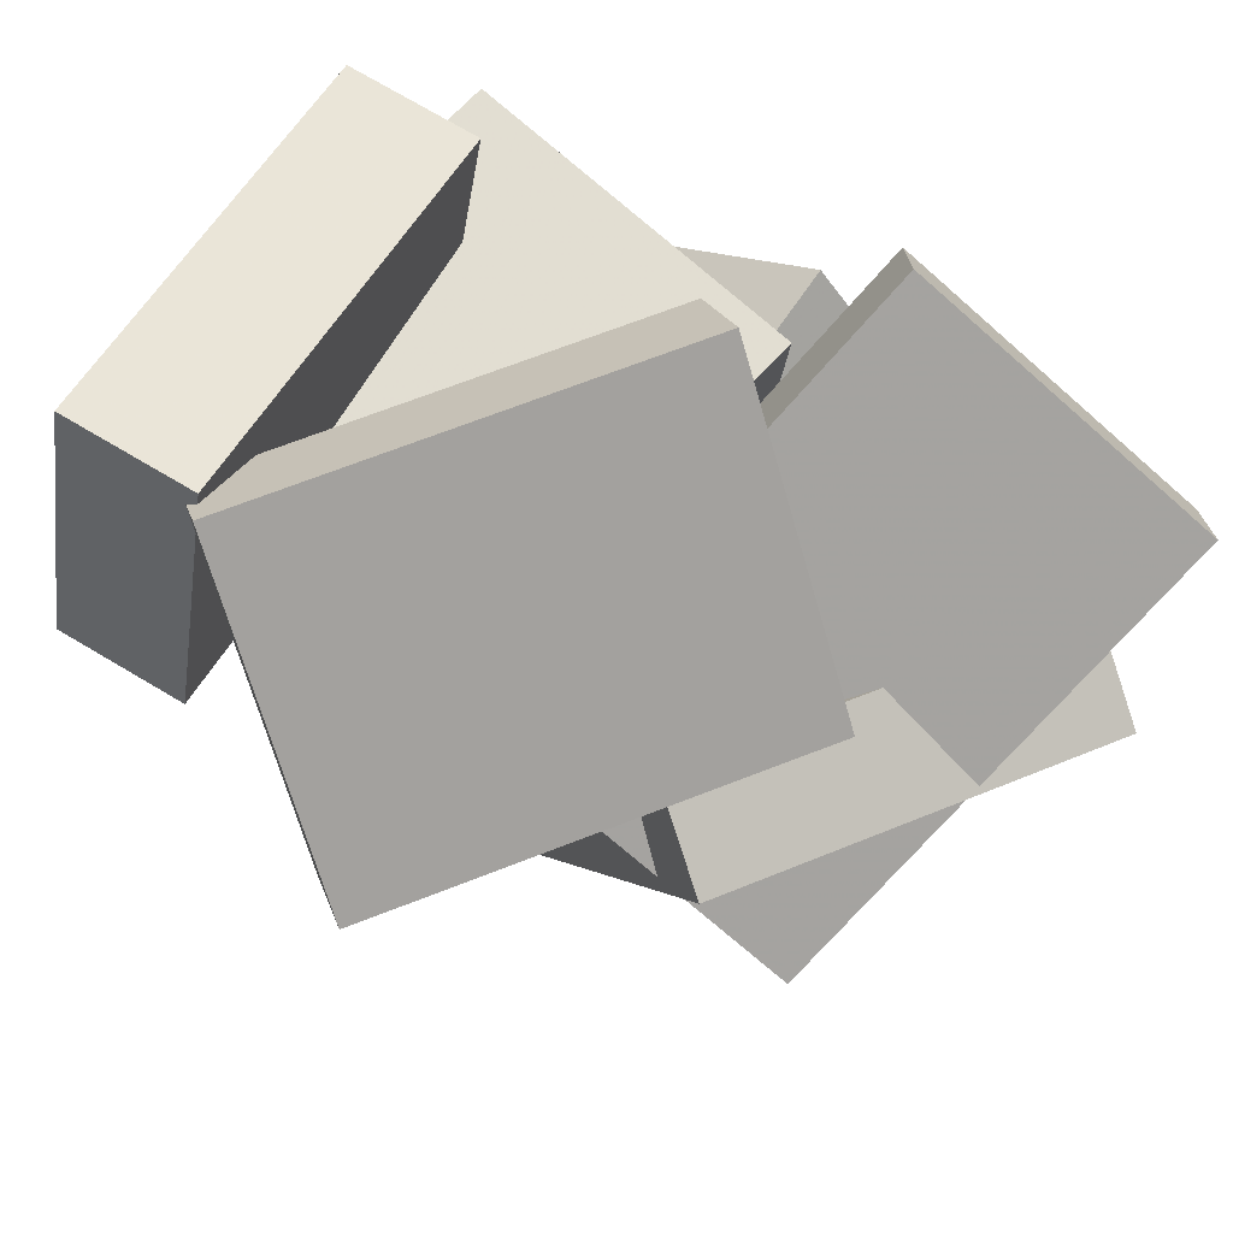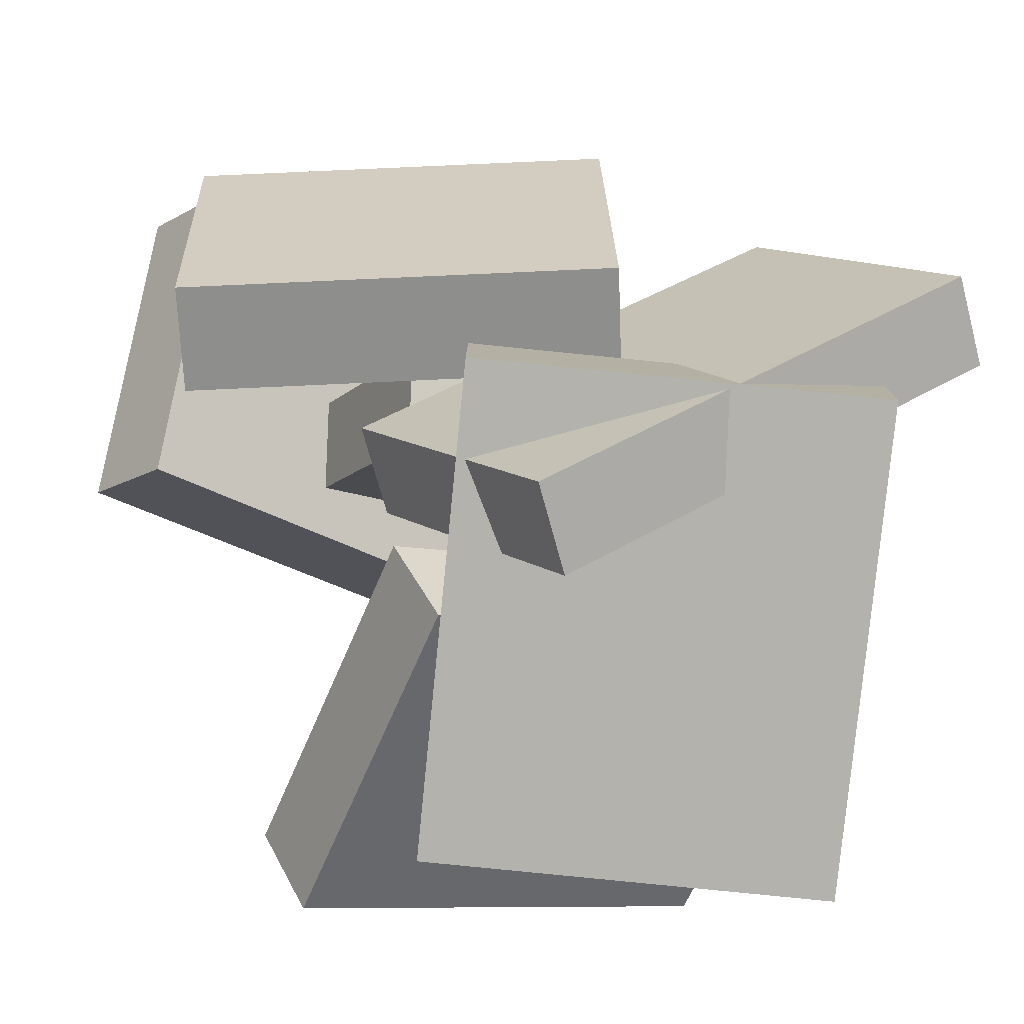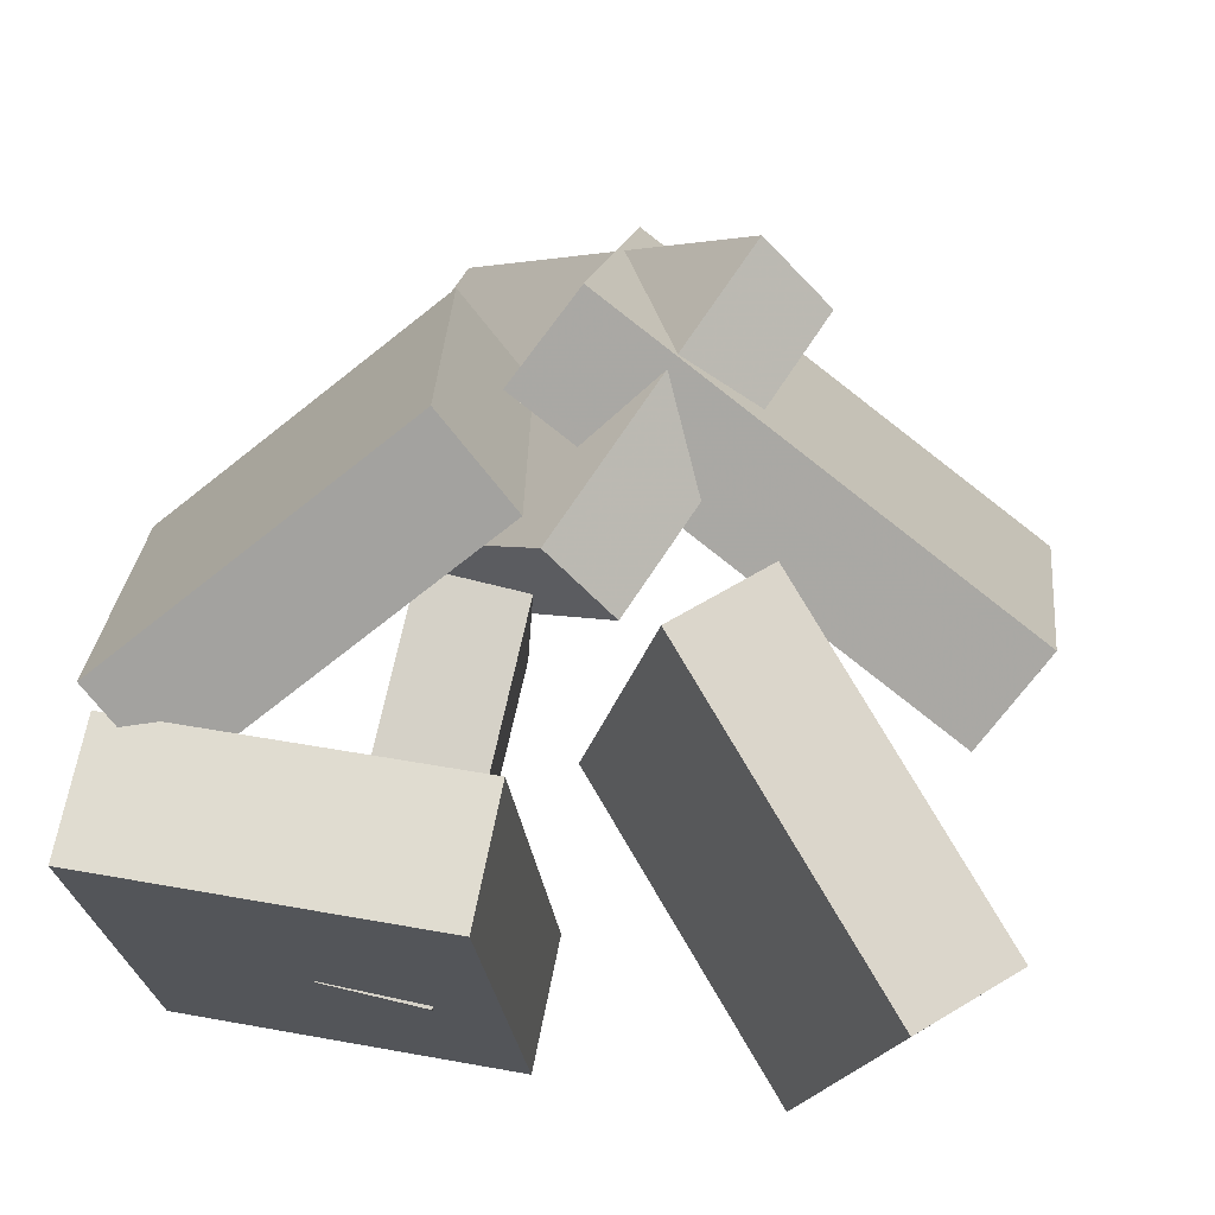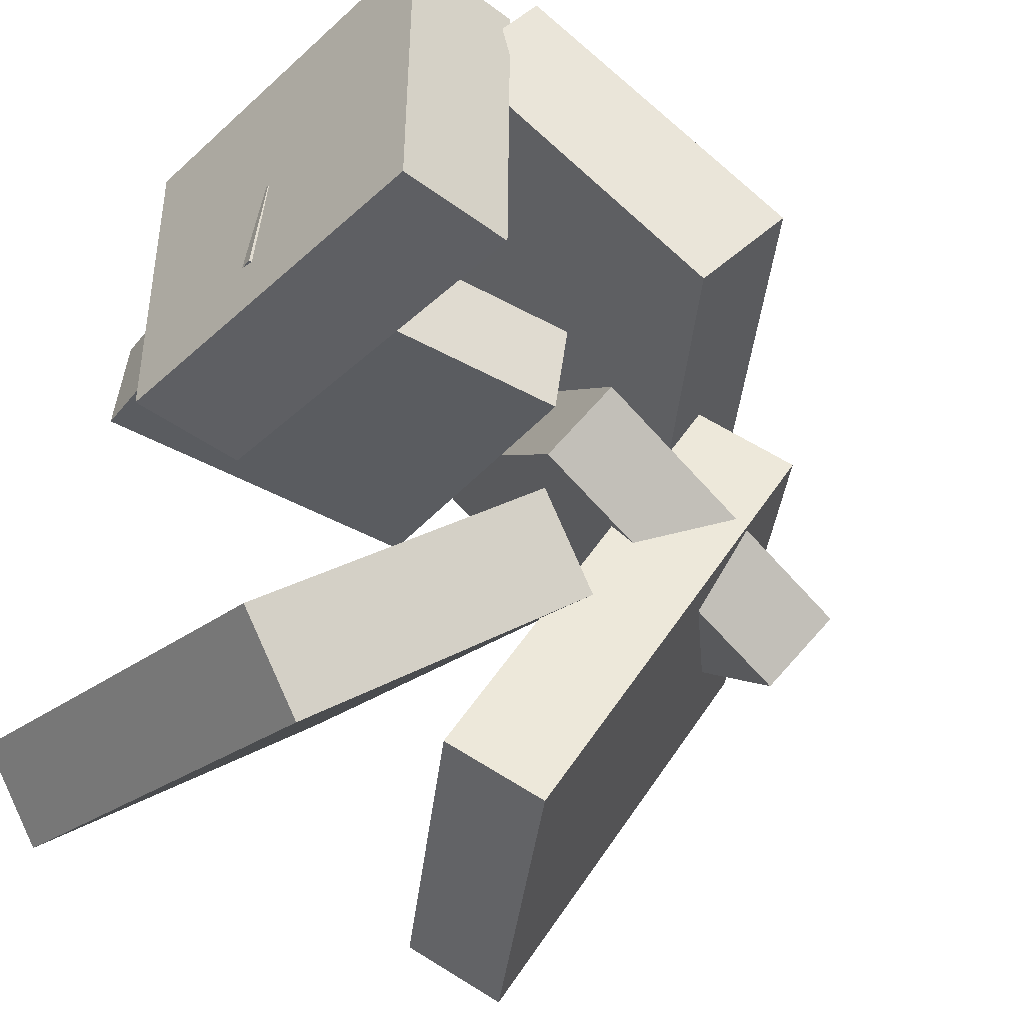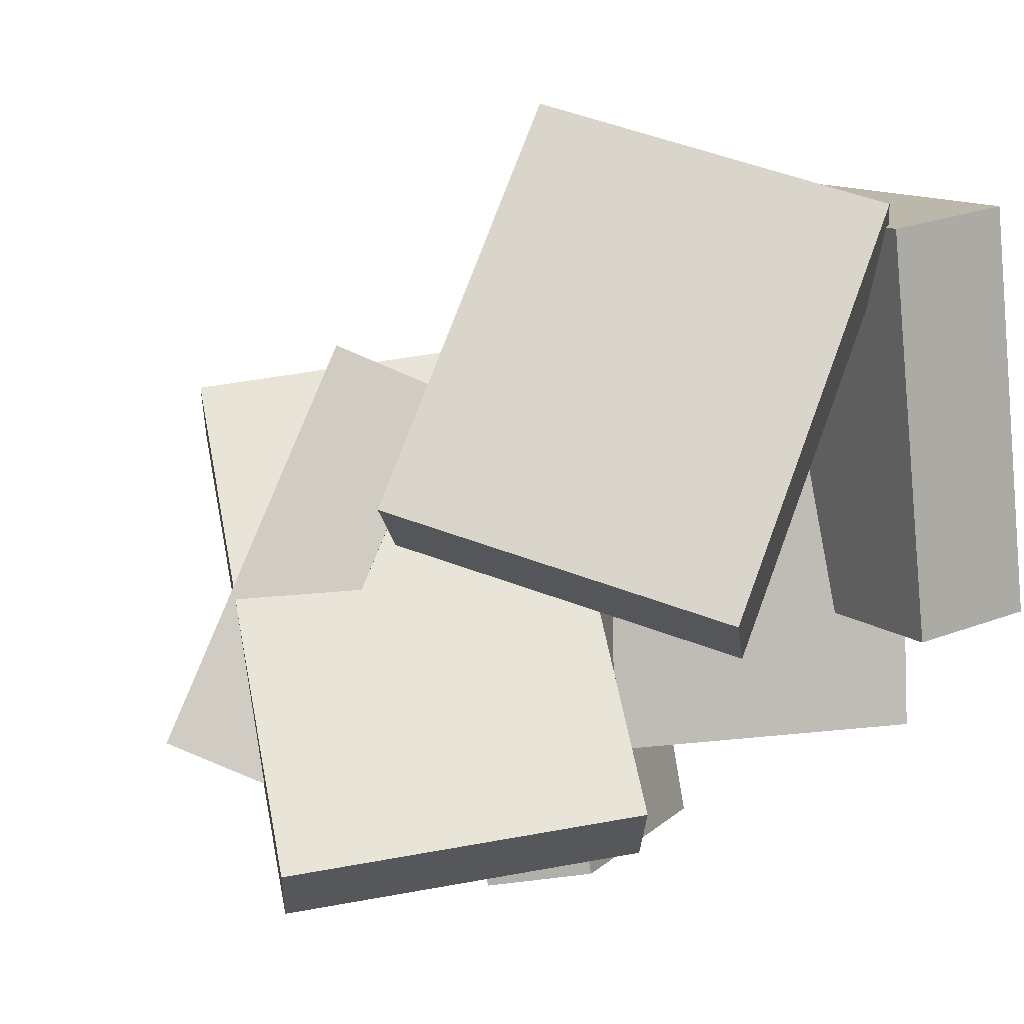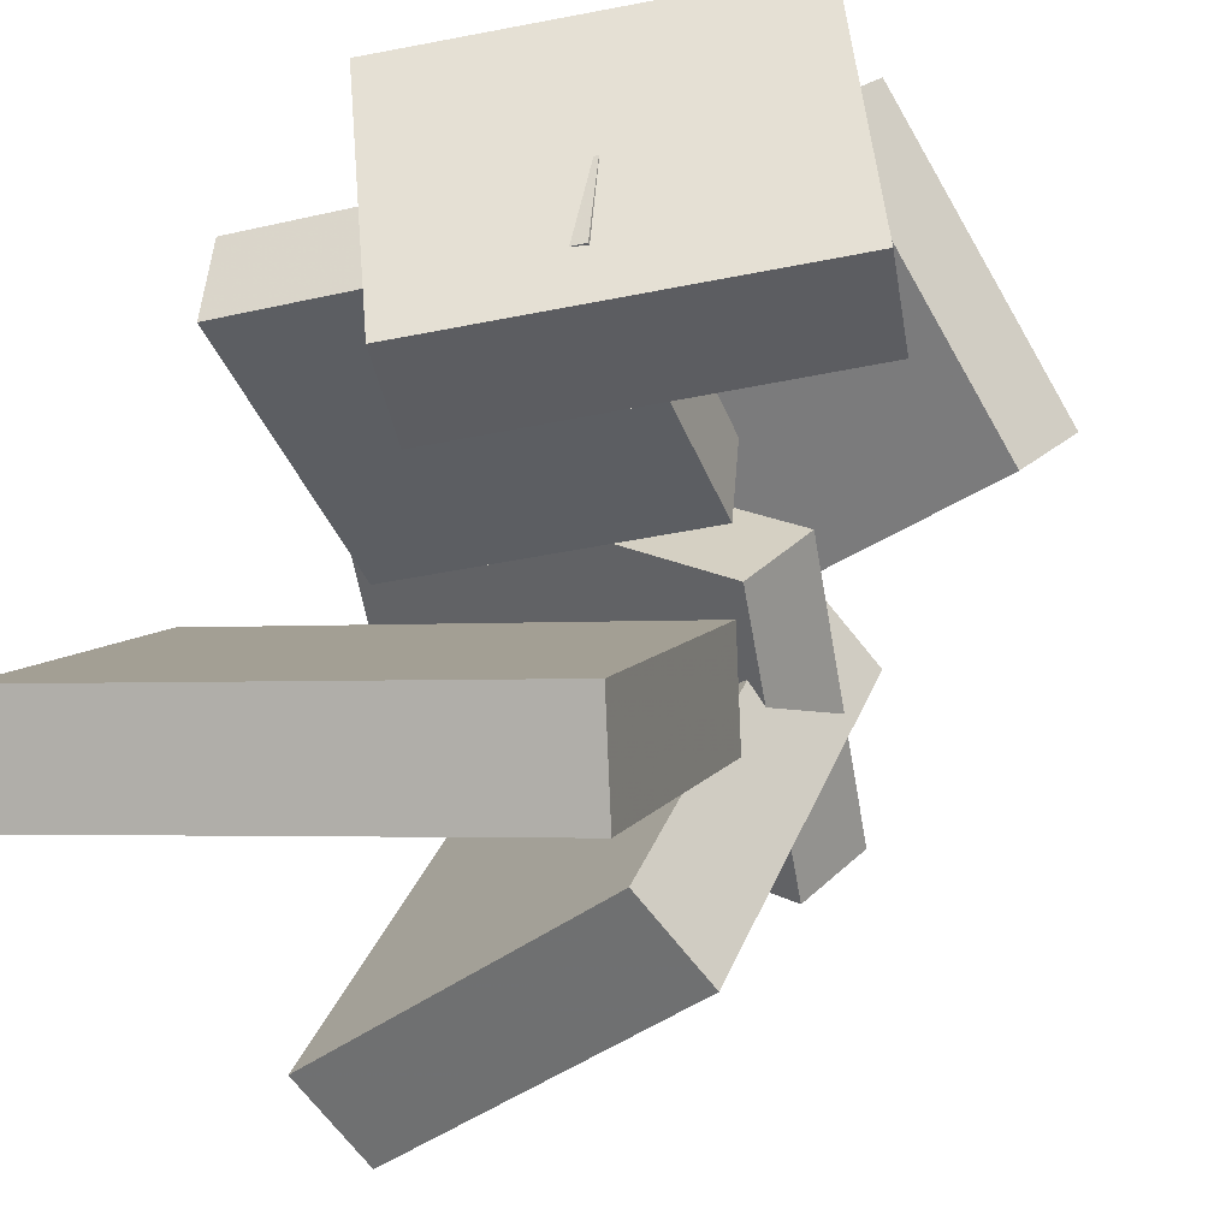
<metadata>
{"format":"obj","ext":"obj","renderer":"f3d","projection":"perspective","resolution":1024,"background":"white","views":[{"elev":62.1,"azim":-138.8,"up":"+Z"},{"elev":-21.8,"azim":-117.0,"up":"+Z"},{"elev":79.7,"azim":95.2,"up":"+Y"},{"elev":-32.5,"azim":149.5,"up":"+Z"},{"elev":3.5,"azim":-36.1,"up":"+Y"},{"elev":-31.2,"azim":110.7,"up":"+Z"}]}
</metadata>
<code>
v -0.3834 -0.08102 0.1062
v -0.09314 -0.2156 0.4493
v -0.4761 -0.02757 0.2056
v -0.1858 -0.1621 0.5486
v -0.1148 0.4326 0.08038
v 0.1754 0.298 0.4234
v -0.2075 0.486 0.1797
v 0.0828 0.3515 0.5228
f 1.0 7.0 5.0
f 1.0 3.0 7.0
f 1.0 4.0 3.0
f 1.0 2.0 4.0
f 3.0 8.0 7.0
f 3.0 4.0 8.0
f 5.0 7.0 8.0
f 5.0 8.0 6.0
f 1.0 5.0 6.0
f 1.0 6.0 2.0
f 2.0 6.0 8.0
f 2.0 8.0 4.0
v 0.2566 -0.1593 0.01501
v 0.2197 -0.2155 0.4502
v 0.1436 0.3778 0.07479
v 0.1068 0.3216 0.51
v 0.4231 -0.1264 0.03338
v 0.3863 -0.1826 0.4685
v 0.3102 0.4108 0.09317
v 0.2734 0.3546 0.5283
f 9.0 15.0 13.0
f 9.0 11.0 15.0
f 9.0 12.0 11.0
f 9.0 10.0 12.0
f 11.0 16.0 15.0
f 11.0 12.0 16.0
f 13.0 15.0 16.0
f 13.0 16.0 14.0
f 9.0 13.0 14.0
f 9.0 14.0 10.0
f 10.0 14.0 16.0
f 10.0 16.0 12.0
v -0.5684 -0.5322 0.1338
v -0.6284 -0.4645 0.2247
v -0.4672 0.05153 -0.2341
v -0.5272 0.1192 -0.1433
v -0.1737 -0.4669 0.3458
v -0.2338 -0.3993 0.4367
v -0.07259 0.1168 -0.02211
v -0.1326 0.1845 0.06876
f 17.0 23.0 21.0
f 17.0 19.0 23.0
f 17.0 20.0 19.0
f 17.0 18.0 20.0
f 19.0 24.0 23.0
f 19.0 20.0 24.0
f 21.0 23.0 24.0
f 21.0 24.0 22.0
f 17.0 21.0 22.0
f 17.0 22.0 18.0
f 18.0 22.0 24.0
f 18.0 24.0 20.0
v 0.338 -0.5876 -0.4113
v -0.08851 -0.5933 -0.103
v 0.2633 0.08557 -0.5021
v -0.1632 0.07985 -0.1938
v 0.4276 -0.5608 -0.2868
v 0.001136 -0.5665 0.02151
v 0.353 0.1123 -0.3777
v -0.07354 0.1066 -0.0693
f 25.0 31.0 29.0
f 25.0 27.0 31.0
f 25.0 28.0 27.0
f 25.0 26.0 28.0
f 27.0 32.0 31.0
f 27.0 28.0 32.0
f 29.0 31.0 32.0
f 29.0 32.0 30.0
f 25.0 29.0 30.0
f 25.0 30.0 26.0
f 26.0 30.0 32.0
f 26.0 32.0 28.0
v -0.09694 -0.3605 0.09249
v -0.1151 -0.3558 0.2225
v -0.09711 0.09707 0.07592
v -0.1153 0.1018 0.2059
v 0.3708 -0.358 0.1578
v 0.3526 -0.3533 0.2878
v 0.3706 0.09961 0.1413
v 0.3525 0.1043 0.2712
f 33.0 39.0 37.0
f 33.0 35.0 39.0
f 33.0 36.0 35.0
f 33.0 34.0 36.0
f 35.0 40.0 39.0
f 35.0 36.0 40.0
f 37.0 39.0 40.0
f 37.0 40.0 38.0
f 33.0 37.0 38.0
f 33.0 38.0 34.0
f 34.0 38.0 40.0
f 34.0 40.0 36.0
v -0.3157 -0.4279 -0.5597
v -0.6618 -0.3257 0.002468
v -0.09055 0.0728 -0.5121
v -0.4367 0.175 0.05002
v -0.2019 -0.4867 -0.4789
v -0.5481 -0.3845 0.08318
v 0.02317 0.01401 -0.4314
v -0.323 0.1162 0.1307
f 41.0 47.0 45.0
f 41.0 43.0 47.0
f 41.0 44.0 43.0
f 41.0 42.0 44.0
f 43.0 48.0 47.0
f 43.0 44.0 48.0
f 45.0 47.0 48.0
f 45.0 48.0 46.0
f 41.0 45.0 46.0
f 41.0 46.0 42.0
f 42.0 46.0 48.0
f 42.0 48.0 44.0

</code>
